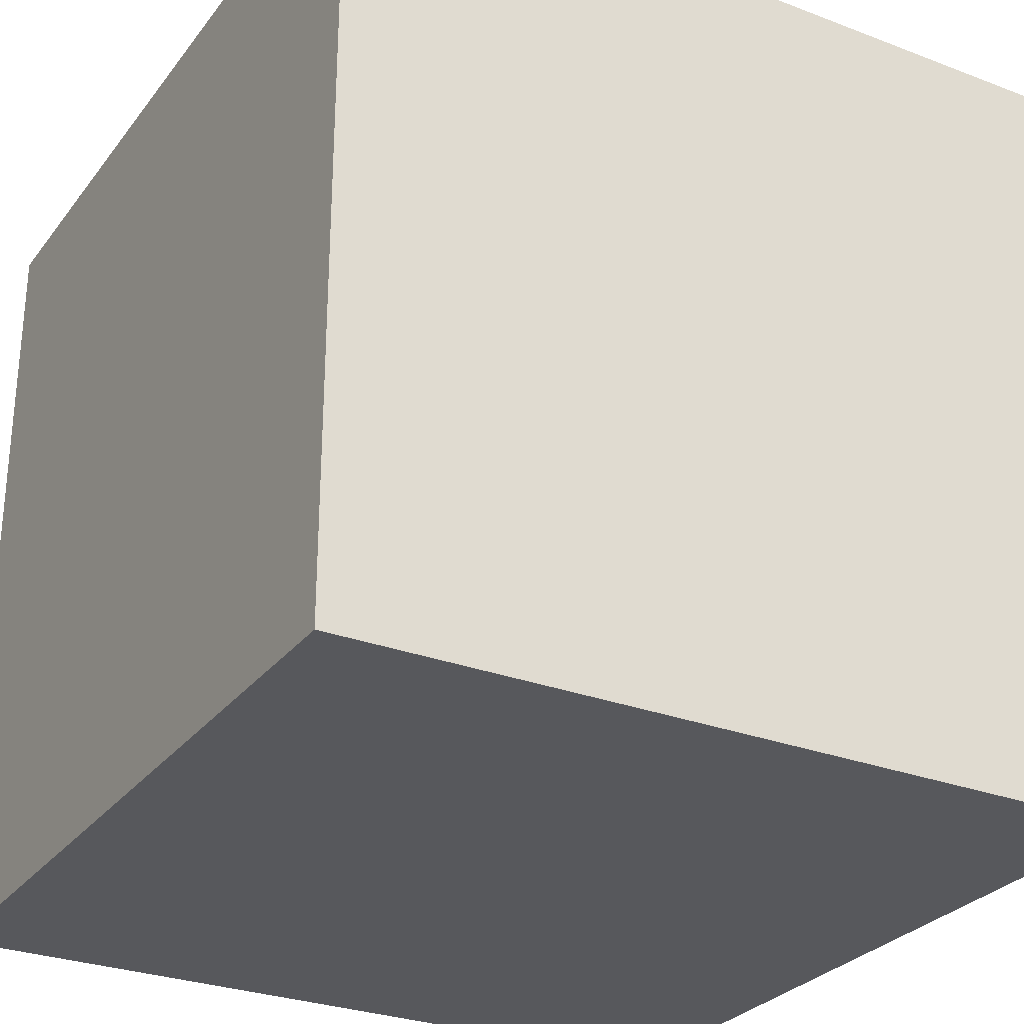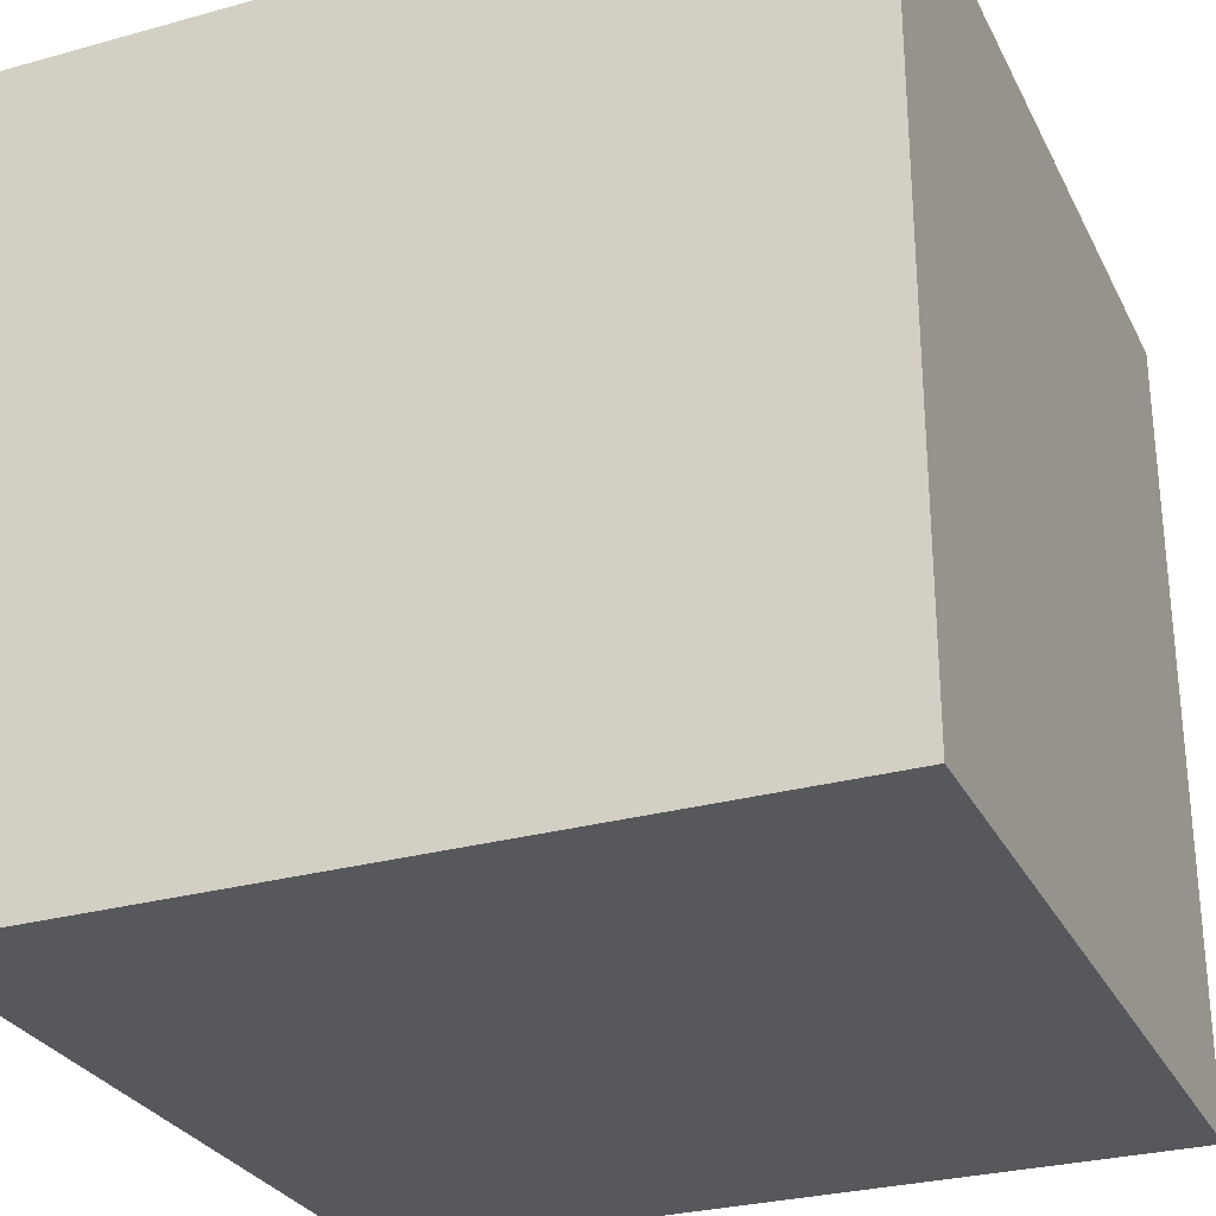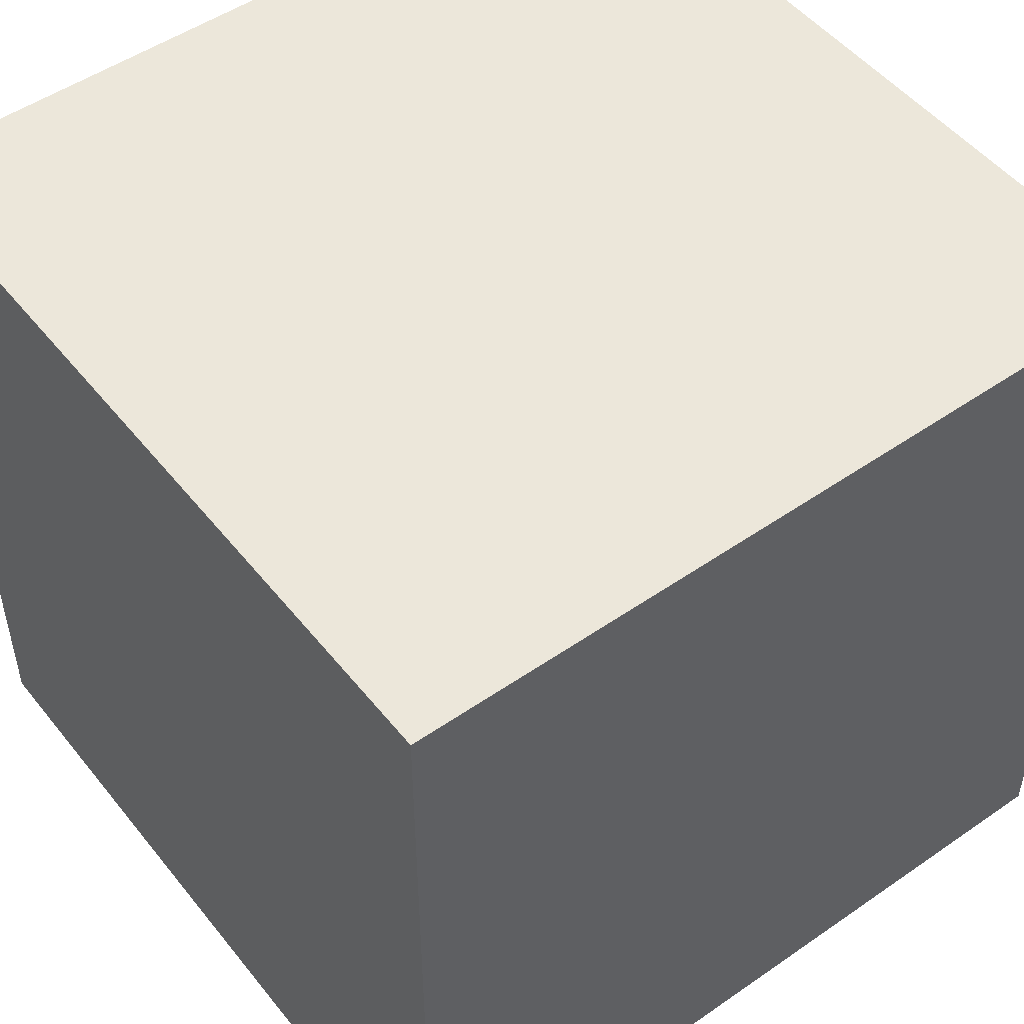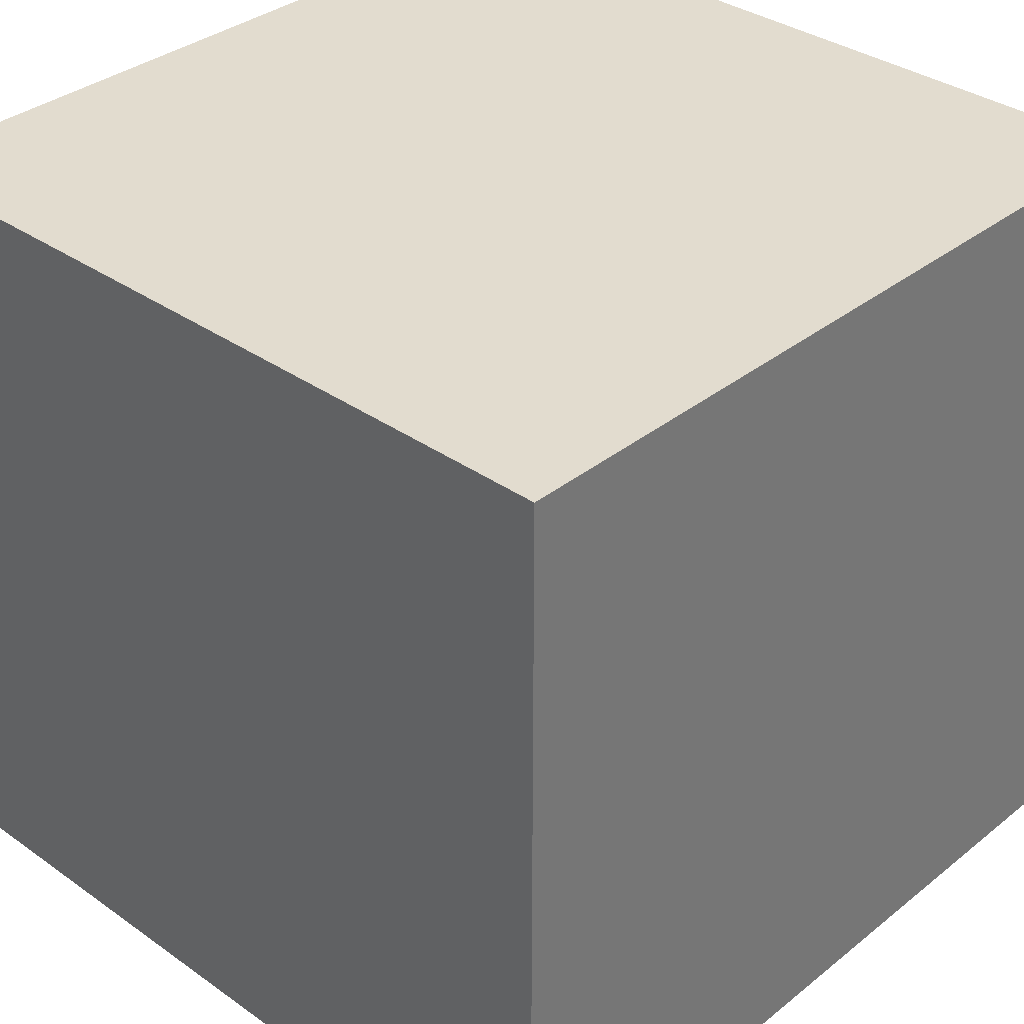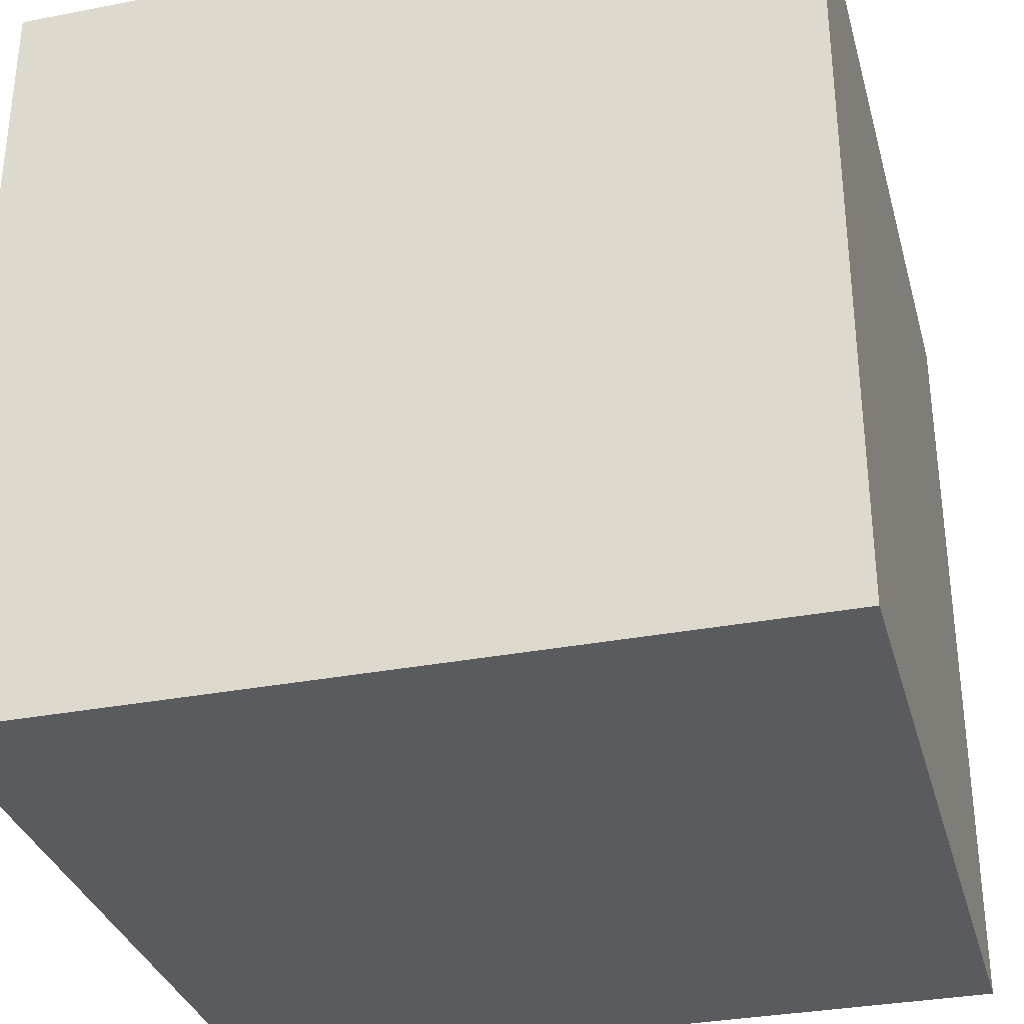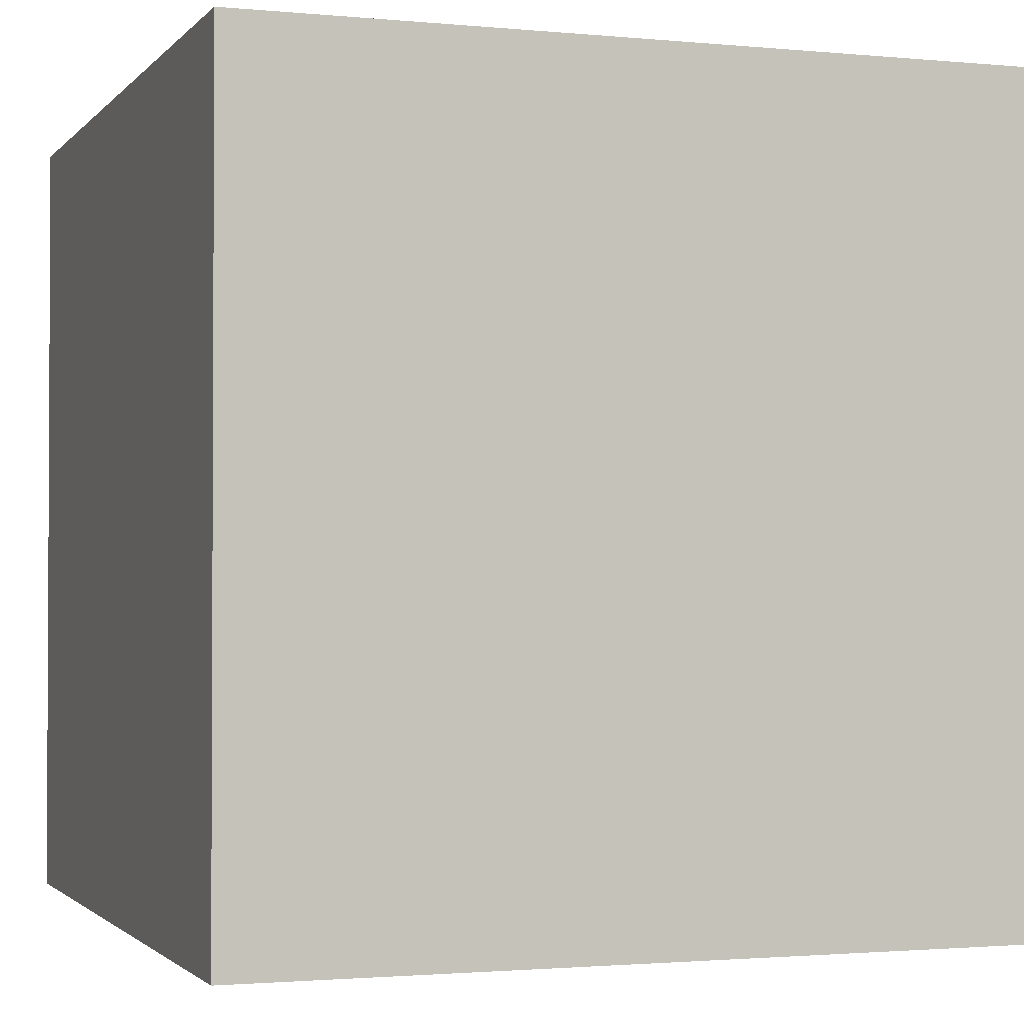
<metadata>
{"format":"obj","ext":"obj","renderer":"f3d","projection":"perspective","resolution":1024,"background":"white","views":[{"elev":-28.7,"azim":-29.7,"up":"+Y"},{"elev":-28.7,"azim":-67.5,"up":"+Z"},{"elev":50.4,"azim":142.8,"up":"+Y"},{"elev":34.7,"azim":-136.7,"up":"+Y"},{"elev":-32.7,"azim":-75.1,"up":"+Y"},{"elev":-1.7,"azim":70.6,"up":"+Y"}]}
</metadata>
<code>
v 0 0 1
v 0 0 0
v 1 0 0
v 1 0 1
v 0 1 0
v 0 1 1
v 1 1 1
v 1 1 0
f 1 2 3 4
f 5 6 7 8
f 8 3 2 5
f 6 1 4 7
f 5 2 1 6
f 7 4 3 8

</code>
